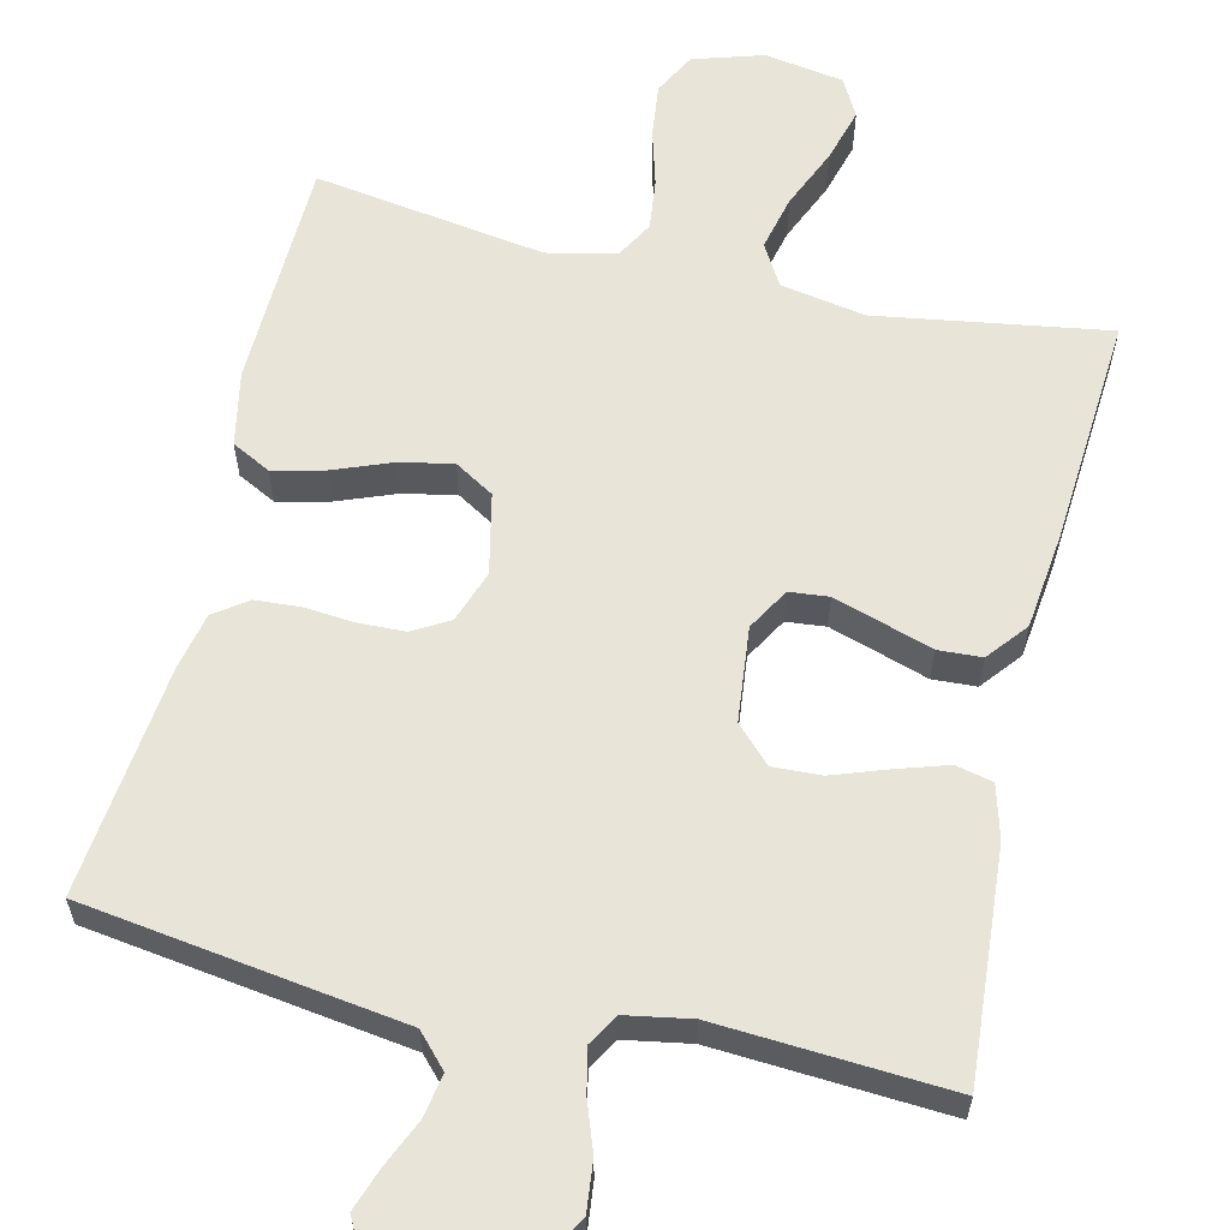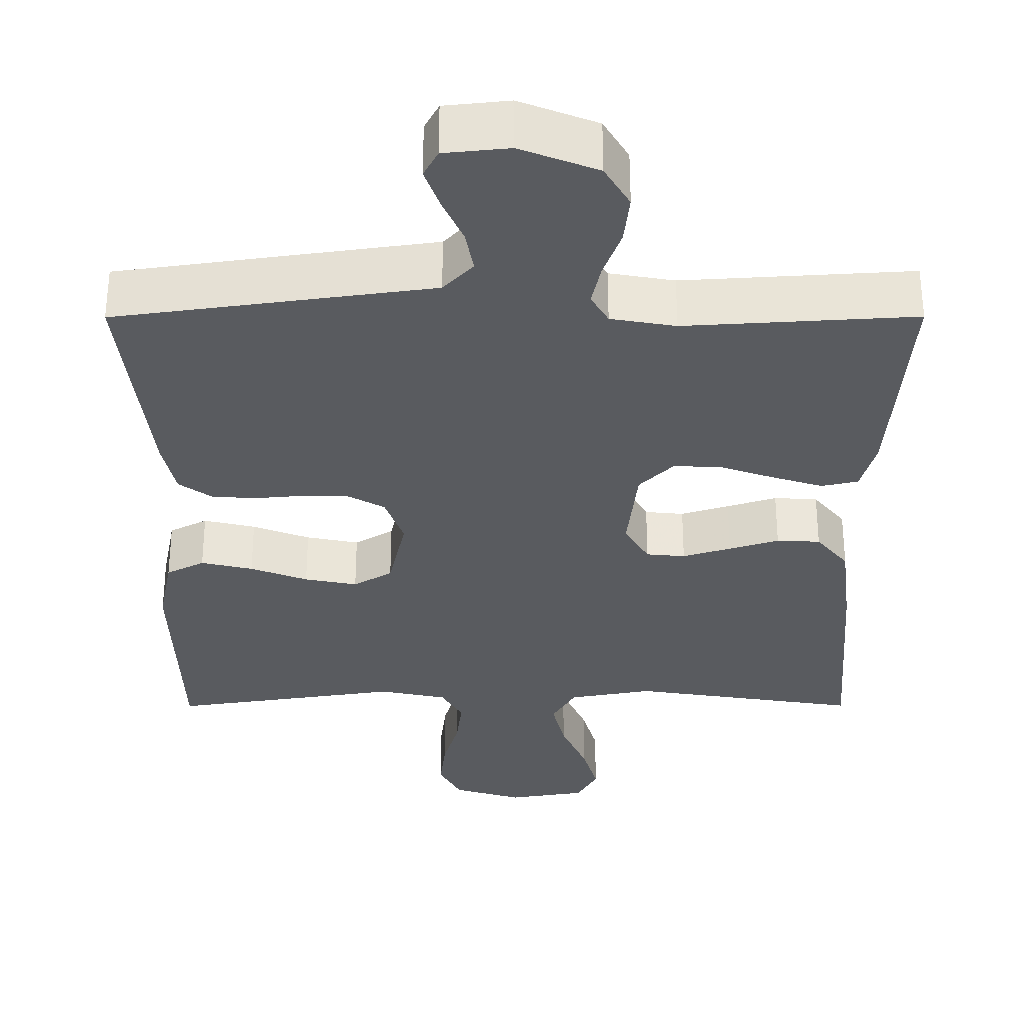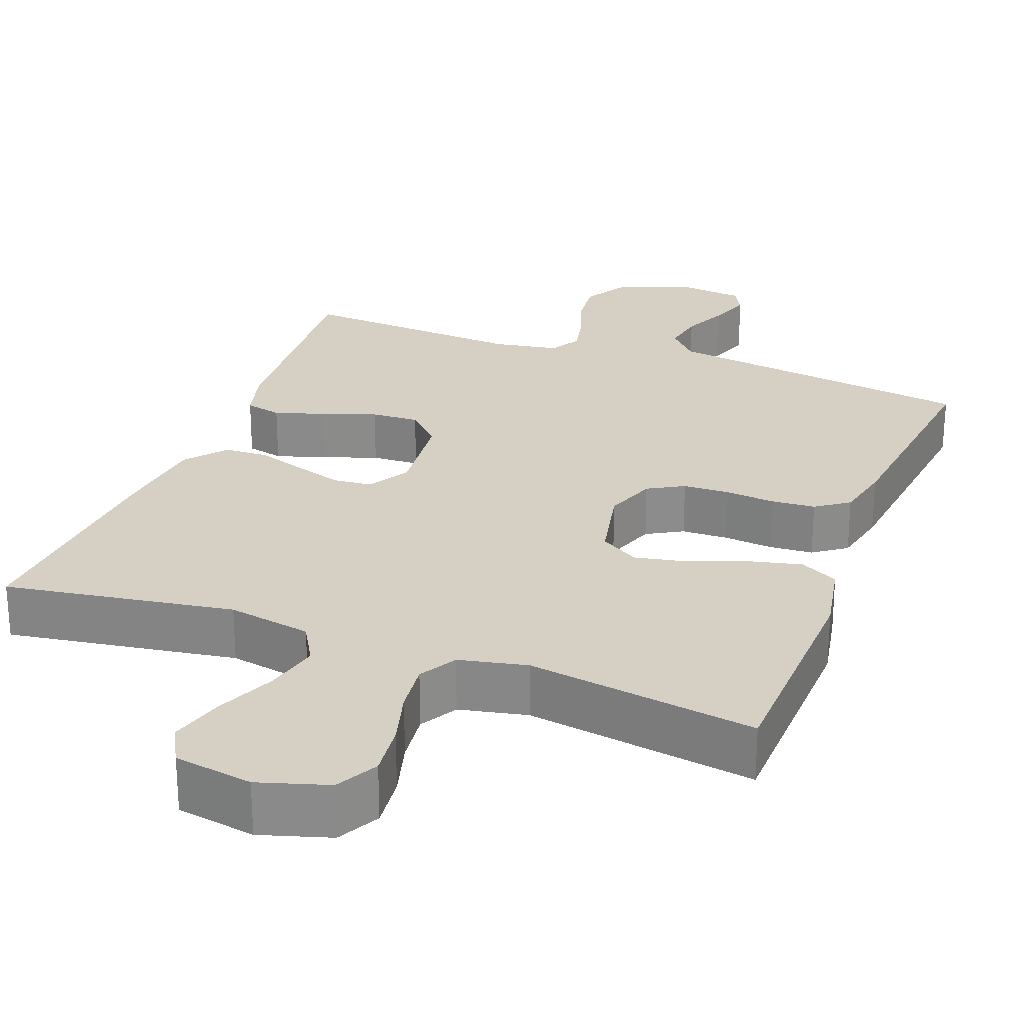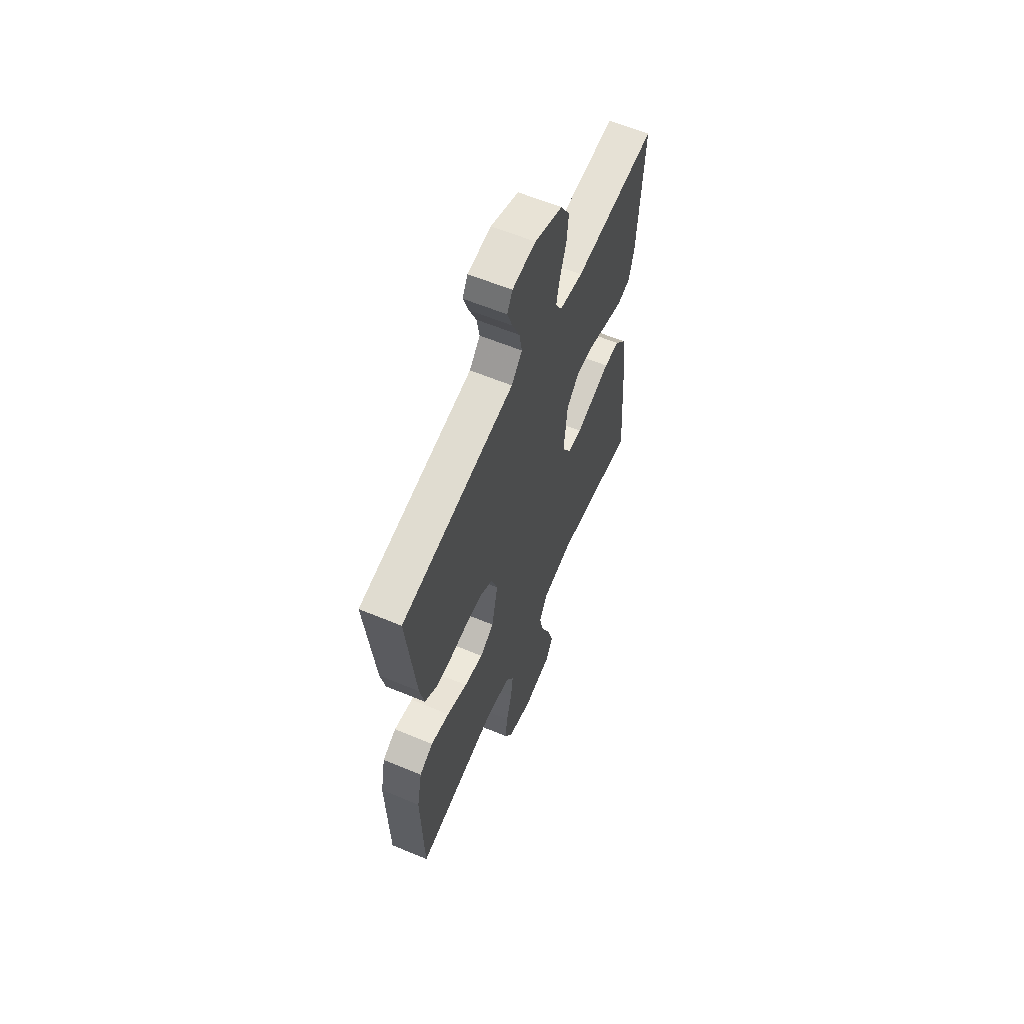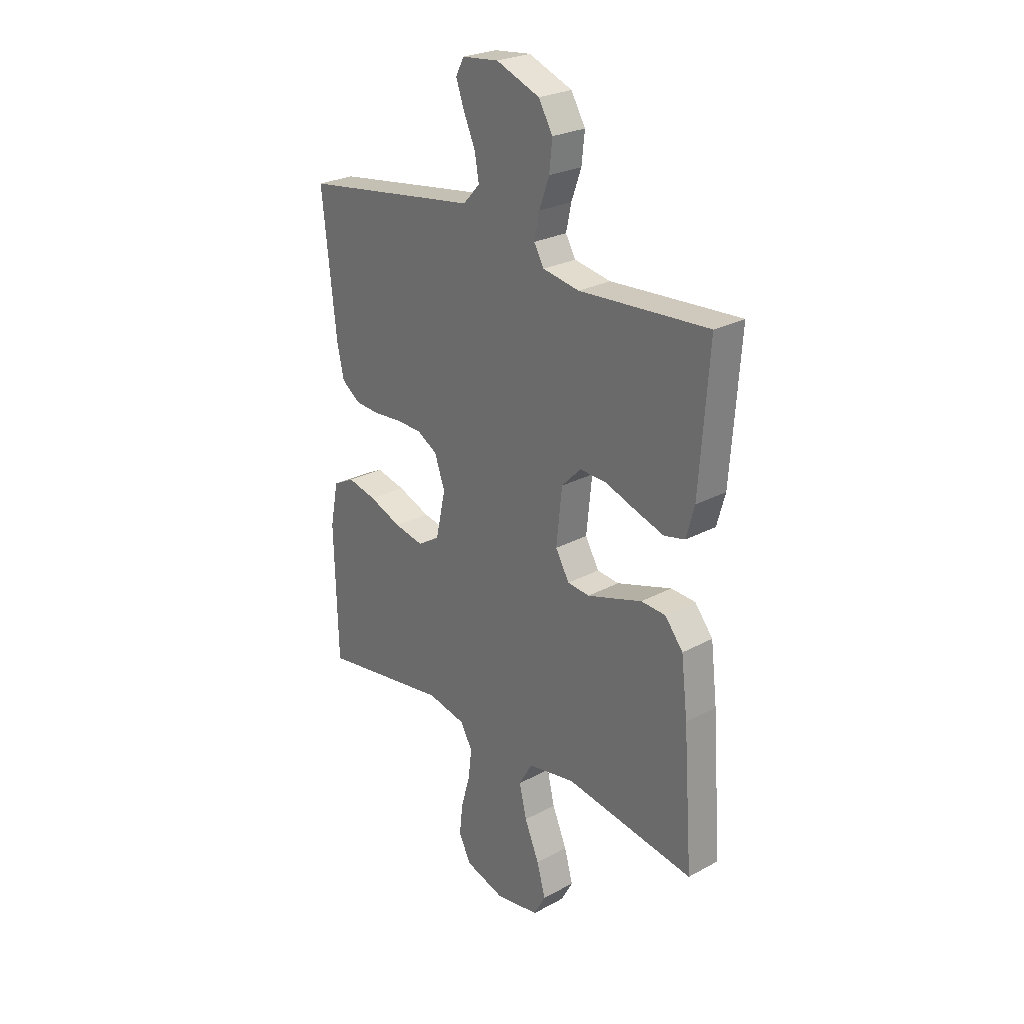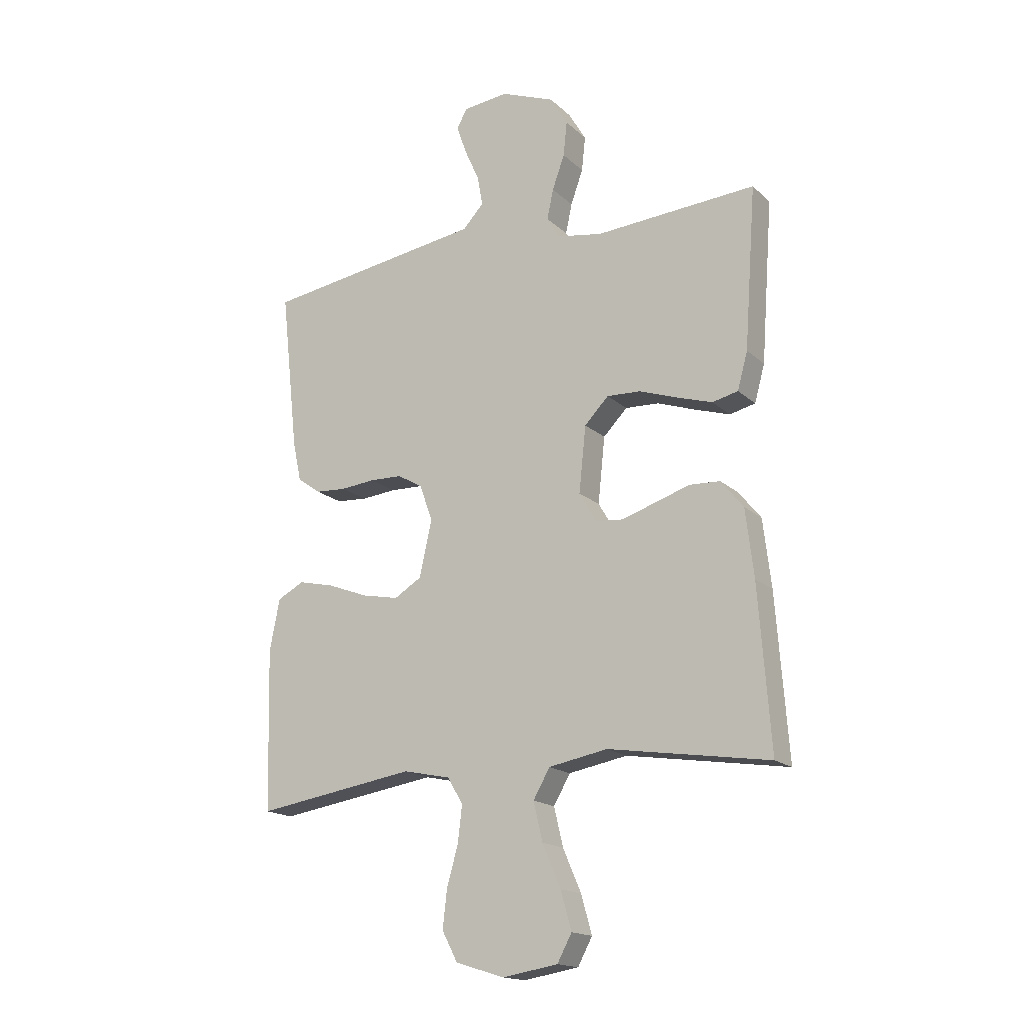
<metadata>
{"format":"obj","ext":"obj","renderer":"f3d","projection":"perspective","resolution":1024,"background":"white","views":[{"elev":60.5,"azim":13.2,"up":"+Y"},{"elev":-32.4,"azim":0.1,"up":"+Y"},{"elev":26.1,"azim":-159.2,"up":"+Y"},{"elev":60.8,"azim":-67.0,"up":"+Z"},{"elev":25.7,"azim":49.1,"up":"+Z"},{"elev":-17.2,"azim":30.7,"up":"+Z"}]}
</metadata>
<code>
v 0.5 0.07 0.5
v 0.478 0.07 0.2
v 0.459 0.07 0.131
v 0.411 0.07 0.12
v 0.345 0.07 0.141
v 0.274 0.07 0.166
v 0.211 0.07 0.169
v 0.166 0.07 0.123
v 0.153 0.07 0
v 0.185 0.07 -0.055
v 0.236 0.07 -0.06
v 0.299 0.07 -0.04
v 0.364 0.07 -0.019
v 0.421 0.07 -0.022
v 0.463 0.07 -0.074
v 0.478 0.07 -0.2
v 0.5 0.07 -0.5
v 0.2 0.07 -0.453
v 0.09 0.07 -0.473
v 0.059 0.07 -0.527
v 0.076 0.07 -0.599
v 0.11 0.07 -0.678
v 0.13 0.07 -0.749
v 0.103 0.07 -0.799
v 0 0.07 -0.816
v -0.091 0.07 -0.788
v -0.12 0.07 -0.733
v -0.112 0.07 -0.663
v -0.091 0.07 -0.589
v -0.083 0.07 -0.522
v -0.111 0.07 -0.473
v -0.2 0.07 -0.454
v -0.5 0.07 -0.5
v -0.508 0.07 -0.2
v -0.489 0.07 -0.103
v -0.439 0.07 -0.077
v -0.371 0.07 -0.093
v -0.296 0.07 -0.122
v -0.227 0.07 -0.136
v -0.176 0.07 -0.105
v -0.153 0.07 0
v -0.177 0.07 0.068
v -0.224 0.07 0.095
v -0.285 0.07 0.097
v -0.35 0.07 0.091
v -0.408 0.07 0.095
v -0.451 0.07 0.126
v -0.467 0.07 0.2
v -0.5 0.07 0.5
v -0.2 0.07 0.543
v -0.087 0.07 0.559
v -0.048 0.07 0.601
v -0.058 0.07 0.657
v -0.085 0.07 0.718
v -0.104 0.07 0.772
v -0.085 0.07 0.808
v 0 0.07 0.817
v 0.101 0.07 0.777
v 0.134 0.07 0.721
v 0.127 0.07 0.656
v 0.104 0.07 0.592
v 0.092 0.07 0.536
v 0.115 0.07 0.496
v 0.2 0.07 0.481
v 0.5 0 0.5
v 0.478 0 0.2
v 0.459 0 0.131
v 0.411 0 0.12
v 0.345 0 0.141
v 0.274 0 0.166
v 0.211 0 0.169
v 0.166 0 0.123
v 0.153 0 0
v 0.185 0 -0.055
v 0.236 0 -0.06
v 0.299 0 -0.04
v 0.364 0 -0.019
v 0.421 0 -0.022
v 0.463 0 -0.074
v 0.478 0 -0.2
v 0.5 0 -0.5
v 0.2 0 -0.453
v 0.09 0 -0.473
v 0.059 0 -0.527
v 0.076 0 -0.599
v 0.11 0 -0.678
v 0.13 0 -0.749
v 0.103 0 -0.799
v 0 0 -0.816
v -0.091 0 -0.788
v -0.12 0 -0.733
v -0.112 0 -0.663
v -0.091 0 -0.589
v -0.083 0 -0.522
v -0.111 0 -0.473
v -0.2 0 -0.454
v -0.5 0 -0.5
v -0.508 0 -0.2
v -0.489 0 -0.103
v -0.439 0 -0.077
v -0.371 0 -0.093
v -0.296 0 -0.122
v -0.227 0 -0.136
v -0.176 0 -0.105
v -0.153 0 0
v -0.177 0 0.068
v -0.224 0 0.095
v -0.285 0 0.097
v -0.35 0 0.091
v -0.408 0 0.095
v -0.451 0 0.126
v -0.467 0 0.2
v -0.5 0 0.5
v -0.2 0 0.543
v -0.087 0 0.559
v -0.048 0 0.601
v -0.058 0 0.657
v -0.085 0 0.718
v -0.104 0 0.772
v -0.085 0 0.808
v 0 0 0.817
v 0.101 0 0.777
v 0.134 0 0.721
v 0.127 0 0.656
v 0.104 0 0.592
v 0.092 0 0.536
v 0.115 0 0.496
v 0.2 0 0.481
f 58 59 60 61
f 58 61 62
f 57 58 62
f 56 57 62
f 53 54 55 56
f 53 56 62 63
f 48 49 50 51
f 46 47 48 51
f 44 45 46 51
f 43 44 51 52
f 42 43 52
f 41 42 52
f 35 36 37 38
f 35 38 39
f 32 33 34 35
f 31 32 35 39
f 30 31 39 40
f 26 27 28 29
f 26 29 30
f 25 26 30
f 21 22 23 24
f 20 21 24 25
f 15 16 17 18
f 15 18 19
f 12 13 14 15
f 11 12 15 19
f 10 11 19 20
f 3 4 5 6
f 1 2 3 6
f 64 1 6 7
f 63 64 7 8
f 52 53 63 8
f 41 52 8 9
f 20 25 30 40
f 20 40 41
f 9 10 20 41
f 125 124 123 122
f 126 125 122
f 126 122 121
f 126 121 120
f 120 119 118 117
f 127 126 120 117
f 115 114 113 112
f 115 112 111 110
f 115 110 109 108
f 116 115 108 107
f 116 107 106
f 116 106 105
f 102 101 100 99
f 103 102 99
f 99 98 97 96
f 103 99 96 95
f 104 103 95 94
f 93 92 91 90
f 94 93 90
f 94 90 89
f 88 87 86 85
f 89 88 85 84
f 82 81 80 79
f 83 82 79
f 79 78 77 76
f 83 79 76 75
f 84 83 75 74
f 70 69 68 67
f 70 67 66 65
f 71 70 65 128
f 72 71 128 127
f 72 127 117 116
f 73 72 116 105
f 104 94 89 84
f 105 104 84
f 105 84 74 73
f 1 65 66 2
f 2 66 67 3
f 3 67 68 4
f 4 68 69 5
f 5 69 70 6
f 6 70 71 7
f 7 71 72 8
f 8 72 73 9
f 9 73 74 10
f 10 74 75 11
f 11 75 76 12
f 12 76 77 13
f 13 77 78 14
f 14 78 79 15
f 15 79 80 16
f 16 80 81 17
f 17 81 82 18
f 18 82 83 19
f 19 83 84 20
f 20 84 85 21
f 21 85 86 22
f 22 86 87 23
f 23 87 88 24
f 24 88 89 25
f 25 89 90 26
f 26 90 91 27
f 27 91 92 28
f 28 92 93 29
f 29 93 94 30
f 30 94 95 31
f 31 95 96 32
f 32 96 97 33
f 33 97 98 34
f 34 98 99 35
f 35 99 100 36
f 36 100 101 37
f 37 101 102 38
f 38 102 103 39
f 39 103 104 40
f 40 104 105 41
f 41 105 106 42
f 42 106 107 43
f 43 107 108 44
f 44 108 109 45
f 45 109 110 46
f 46 110 111 47
f 47 111 112 48
f 48 112 113 49
f 49 113 114 50
f 50 114 115 51
f 51 115 116 52
f 52 116 117 53
f 53 117 118 54
f 54 118 119 55
f 55 119 120 56
f 56 120 121 57
f 57 121 122 58
f 58 122 123 59
f 59 123 124 60
f 60 124 125 61
f 61 125 126 62
f 62 126 127 63
f 63 127 128 64
f 64 128 65 1

</code>
